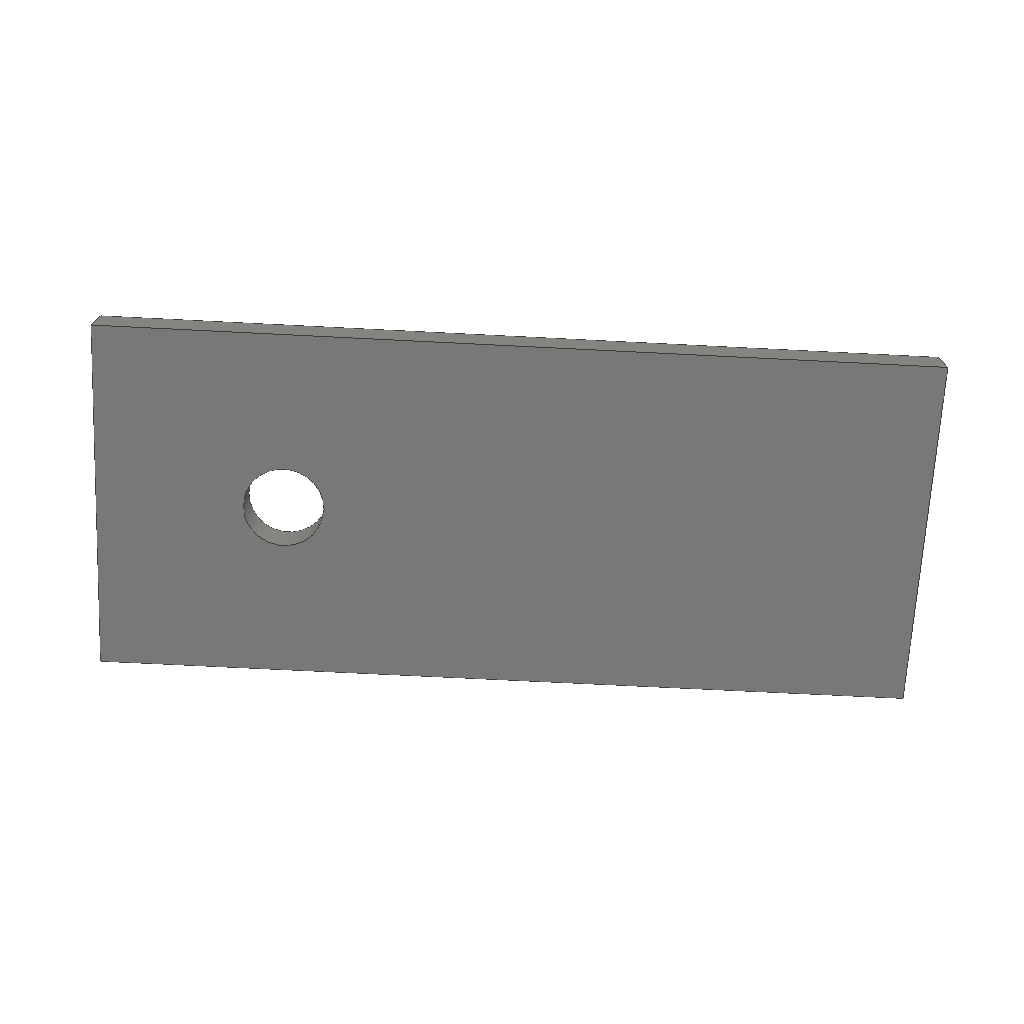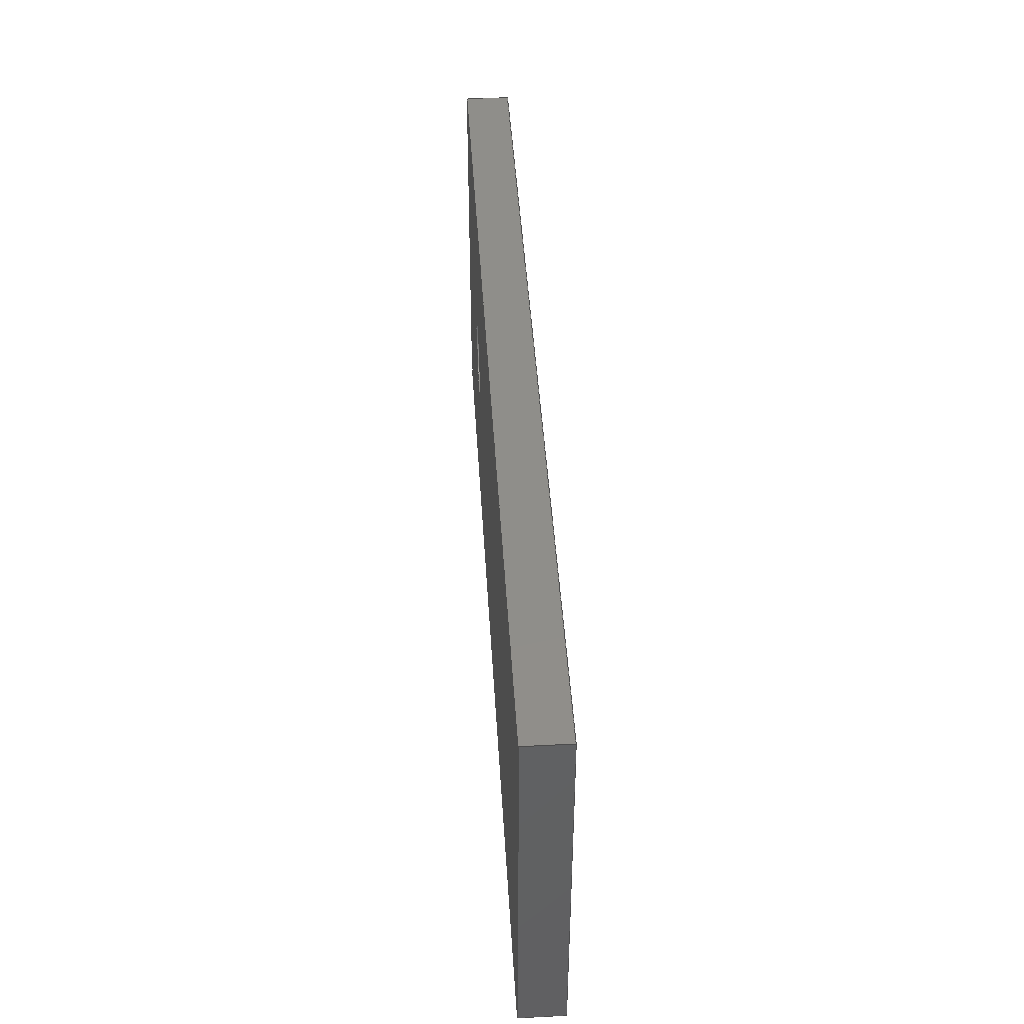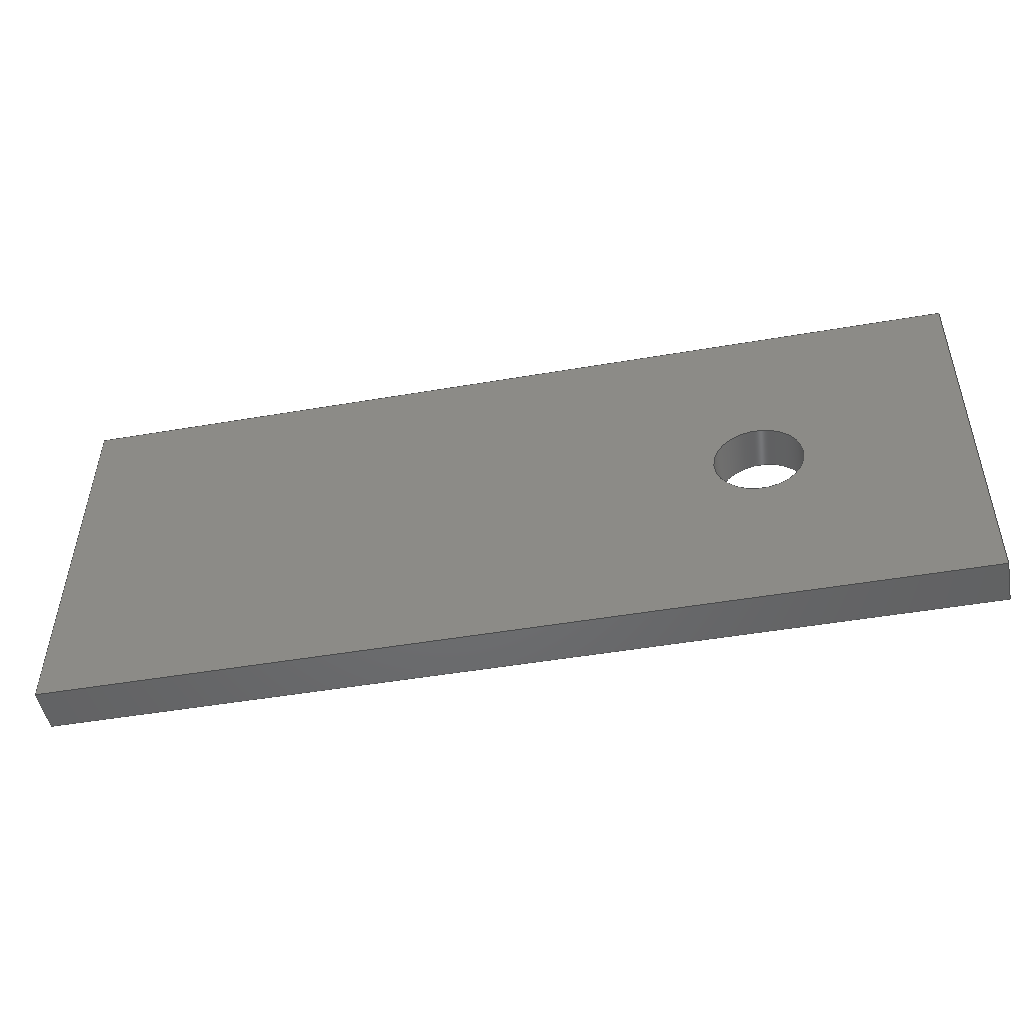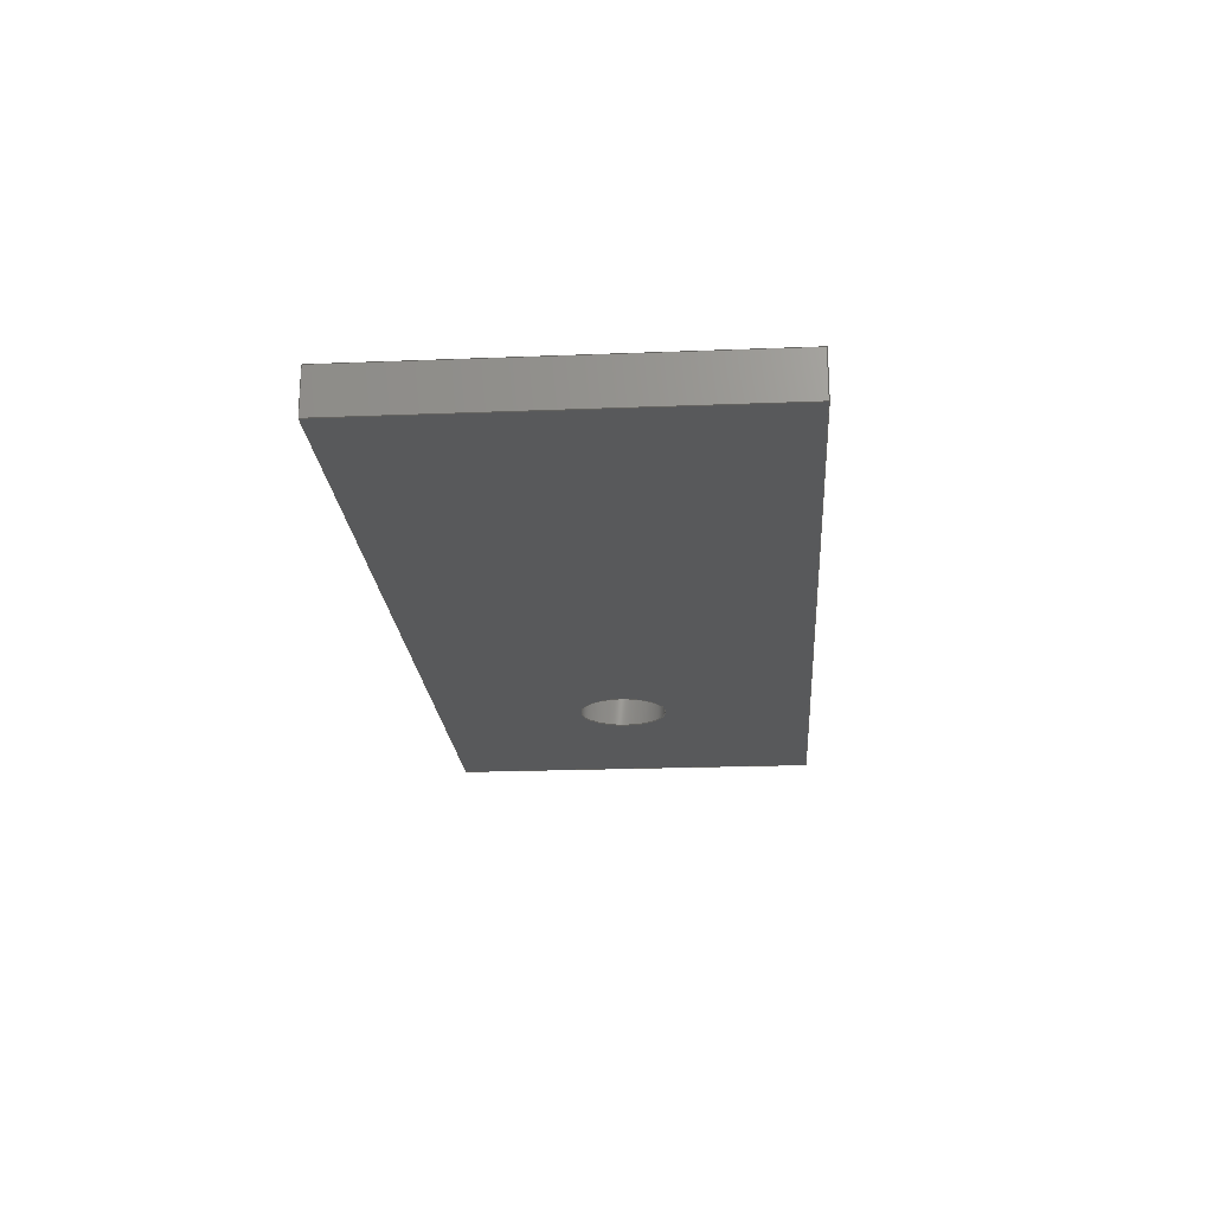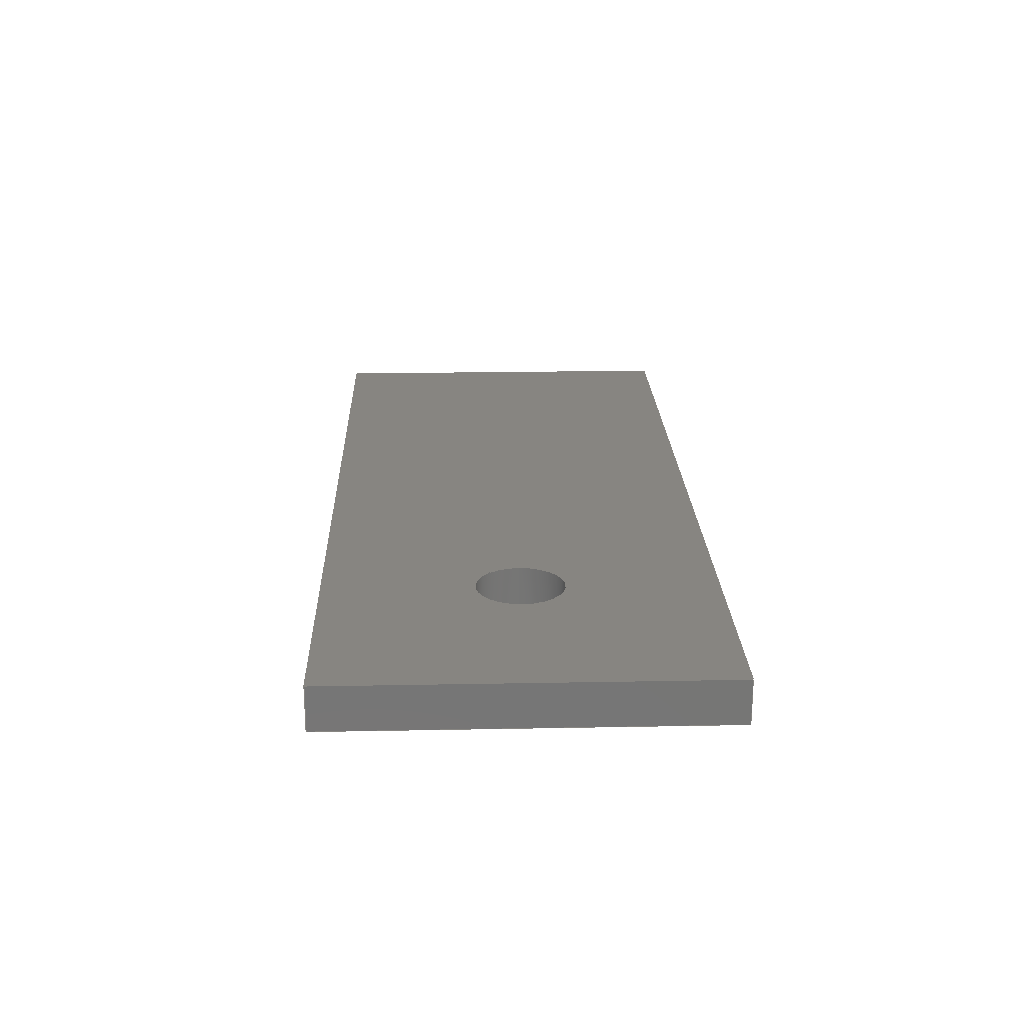
<metadata>
{"format":"step","ext":"stp","renderer":"f3d","projection":"perspective","resolution":1024,"background":"white","views":[{"elev":-71.1,"azim":-2.4,"up":"+Z"},{"elev":44.7,"azim":86.6,"up":"+Y"},{"elev":-49.5,"azim":-168.9,"up":"+Y"},{"elev":-21.1,"azim":94.6,"up":"+Z"},{"elev":21.6,"azim":-91.4,"up":"+Z"}]}
</metadata>
<code>
ISO-10303-21;
DATA;
#1=MECHANICAL_DESIGN_GEOMETRIC_PRESENTATION_REPRESENTATION('',(#4),#219);
#2=SHAPE_REPRESENTATION_RELATIONSHIP('SRR','None',#226,#3);
#3=ADVANCED_BREP_SHAPE_REPRESENTATION('',(#5),#218);
#4=STYLED_ITEM('',(#236),#5);
#5=MANIFOLD_SOLID_BREP('\X2\inf\X0\ \X2\04420435043B043E\X0\1',
#121);
#6=FACE_BOUND('',#24,.T.);
#7=FACE_BOUND('',#26,.T.);
#8=PLANE('',#144);
#9=PLANE('',#145);
#10=PLANE('',#146);
#11=PLANE('',#147);
#12=PLANE('',#148);
#13=PLANE('',#149);
#14=FACE_OUTER_BOUND('',#21,.T.);
#15=FACE_OUTER_BOUND('',#22,.T.);
#16=FACE_OUTER_BOUND('',#23,.T.);
#17=FACE_OUTER_BOUND('',#25,.T.);
#18=FACE_OUTER_BOUND('',#27,.T.);
#19=FACE_OUTER_BOUND('',#28,.T.);
#20=FACE_OUTER_BOUND('',#29,.T.);
#21=EDGE_LOOP('',(#83,#84,#85,#86));
#22=EDGE_LOOP('',(#87,#88,#89,#90));
#23=EDGE_LOOP('',(#91,#92,#93,#94));
#24=EDGE_LOOP('',(#95));
#25=EDGE_LOOP('',(#96,#97,#98,#99));
#26=EDGE_LOOP('',(#100));
#27=EDGE_LOOP('',(#101,#102,#103,#104));
#28=EDGE_LOOP('',(#105,#106,#107,#108));
#29=EDGE_LOOP('',(#109,#110,#111,#112));
#30=LINE('',#188,#43);
#31=LINE('',#193,#44);
#32=LINE('',#195,#45);
#33=LINE('',#197,#46);
#34=LINE('',#198,#47);
#35=LINE('',#201,#48);
#36=LINE('',#203,#49);
#37=LINE('',#204,#50);
#38=LINE('',#207,#51);
#39=LINE('',#209,#52);
#40=LINE('',#210,#53);
#41=LINE('',#212,#54);
#42=LINE('',#214,#55);
#43=VECTOR('',#156,0.0016);
#44=VECTOR('',#161,0.01);
#45=VECTOR('',#162,0.01);
#46=VECTOR('',#163,0.01);
#47=VECTOR('',#164,0.01);
#48=VECTOR('',#167,1);
#49=VECTOR('',#168,1);
#50=VECTOR('',#169,0.01);
#51=VECTOR('',#172,1);
#52=VECTOR('',#173,1);
#53=VECTOR('',#174,1);
#54=VECTOR('',#177,1);
#55=VECTOR('',#180,1);
#56=CIRCLE('',#142,0.0016);
#57=CIRCLE('',#143,0.0016);
#58=VERTEX_POINT('',#185);
#59=VERTEX_POINT('',#187);
#60=VERTEX_POINT('',#191);
#61=VERTEX_POINT('',#192);
#62=VERTEX_POINT('',#194);
#63=VERTEX_POINT('',#196);
#64=VERTEX_POINT('',#200);
#65=VERTEX_POINT('',#202);
#66=VERTEX_POINT('',#206);
#67=VERTEX_POINT('',#208);
#68=EDGE_CURVE('',#58,#58,#56,.T.);
#69=EDGE_CURVE('',#58,#59,#30,.T.);
#70=EDGE_CURVE('',#59,#59,#57,.T.);
#71=EDGE_CURVE('',#60,#61,#31,.T.);
#72=EDGE_CURVE('',#60,#62,#32,.T.);
#73=EDGE_CURVE('',#63,#62,#33,.T.);
#74=EDGE_CURVE('',#61,#63,#34,.T.);
#75=EDGE_CURVE('',#61,#64,#35,.T.);
#76=EDGE_CURVE('',#64,#65,#36,.T.);
#77=EDGE_CURVE('',#65,#60,#37,.T.);
#78=EDGE_CURVE('',#63,#66,#38,.T.);
#79=EDGE_CURVE('',#67,#62,#39,.T.);
#80=EDGE_CURVE('',#66,#67,#40,.T.);
#81=EDGE_CURVE('',#64,#66,#41,.T.);
#82=EDGE_CURVE('',#65,#67,#42,.T.);
#83=ORIENTED_EDGE('',*,*,#68,.F.);
#84=ORIENTED_EDGE('',*,*,#69,.T.);
#85=ORIENTED_EDGE('',*,*,#70,.F.);
#86=ORIENTED_EDGE('',*,*,#69,.F.);
#87=ORIENTED_EDGE('',*,*,#71,.F.);
#88=ORIENTED_EDGE('',*,*,#72,.T.);
#89=ORIENTED_EDGE('',*,*,#73,.F.);
#90=ORIENTED_EDGE('',*,*,#74,.F.);
#91=ORIENTED_EDGE('',*,*,#75,.T.);
#92=ORIENTED_EDGE('',*,*,#76,.T.);
#93=ORIENTED_EDGE('',*,*,#77,.T.);
#94=ORIENTED_EDGE('',*,*,#71,.T.);
#95=ORIENTED_EDGE('',*,*,#68,.T.);
#96=ORIENTED_EDGE('',*,*,#78,.F.);
#97=ORIENTED_EDGE('',*,*,#73,.T.);
#98=ORIENTED_EDGE('',*,*,#79,.F.);
#99=ORIENTED_EDGE('',*,*,#80,.F.);
#100=ORIENTED_EDGE('',*,*,#70,.T.);
#101=ORIENTED_EDGE('',*,*,#78,.T.);
#102=ORIENTED_EDGE('',*,*,#81,.F.);
#103=ORIENTED_EDGE('',*,*,#75,.F.);
#104=ORIENTED_EDGE('',*,*,#74,.T.);
#105=ORIENTED_EDGE('',*,*,#80,.T.);
#106=ORIENTED_EDGE('',*,*,#82,.F.);
#107=ORIENTED_EDGE('',*,*,#76,.F.);
#108=ORIENTED_EDGE('',*,*,#81,.T.);
#109=ORIENTED_EDGE('',*,*,#79,.T.);
#110=ORIENTED_EDGE('',*,*,#72,.F.);
#111=ORIENTED_EDGE('',*,*,#77,.F.);
#112=ORIENTED_EDGE('',*,*,#82,.T.);
#113=CYLINDRICAL_SURFACE('',#141,0.0016);
#114=ADVANCED_FACE('',(#14),#113,.F.);
#115=ADVANCED_FACE('',(#15),#8,.T.);
#116=ADVANCED_FACE('',(#16,#6),#9,.T.);
#117=ADVANCED_FACE('',(#17,#7),#10,.F.);
#118=ADVANCED_FACE('',(#18),#11,.T.);
#119=ADVANCED_FACE('',(#19),#12,.T.);
#120=ADVANCED_FACE('',(#20),#13,.T.);
#121=CLOSED_SHELL('',(#114,#115,#116,#117,#118,#119,#120));
#122=DERIVED_UNIT_ELEMENT(#124,1);
#123=DERIVED_UNIT_ELEMENT(#221,-3);
#124=(
MASS_UNIT()
NAMED_UNIT(*)
SI_UNIT($,.GRAM.)
);
#125=DERIVED_UNIT((#122,#123));
#126=MEASURE_REPRESENTATION_ITEM('density measure',
POSITIVE_RATIO_MEASURE(1),#125);
#127=PROPERTY_DEFINITION_REPRESENTATION(#132,#129);
#128=PROPERTY_DEFINITION_REPRESENTATION(#133,#130);
#129=REPRESENTATION('material name',(#131),#218);
#130=REPRESENTATION('density',(#126),#218);
#131=DESCRIPTIVE_REPRESENTATION_ITEM('\X2\04220438043FinfB0435\X0\',
'\X2\04220438043FinfB0435\X0\');
#132=PROPERTY_DEFINITION('material property','material name',#228);
#133=PROPERTY_DEFINITION('material property','density of part',#228);
#134=DATE_TIME_ROLE('creation_date');
#135=APPLIED_DATE_AND_TIME_ASSIGNMENT(#136,#134,(#228));
#136=DATE_AND_TIME(#137,#138);
#137=CALENDAR_DATE(2025,2,2);
#138=LOCAL_TIME(0,0,0,#139);
#139=COORDINATED_UNIVERSAL_TIME_OFFSET(0,0,.BEHIND.);
#140=AXIS2_PLACEMENT_3D('placement',#183,#150,#151);
#141=AXIS2_PLACEMENT_3D('',#184,#152,#153);
#142=AXIS2_PLACEMENT_3D('',#186,#154,#155);
#143=AXIS2_PLACEMENT_3D('',#189,#157,#158);
#144=AXIS2_PLACEMENT_3D('',#190,#159,#160);
#145=AXIS2_PLACEMENT_3D('',#199,#165,#166);
#146=AXIS2_PLACEMENT_3D('',#205,#170,#171);
#147=AXIS2_PLACEMENT_3D('',#211,#175,#176);
#148=AXIS2_PLACEMENT_3D('',#213,#178,#179);
#149=AXIS2_PLACEMENT_3D('',#215,#181,#182);
#150=DIRECTION('axis',(0,0,1));
#151=DIRECTION('refdir',(1,0,0));
#152=DIRECTION('center_axis',(0,-3.664e-15,1));
#153=DIRECTION('ref_axis',(-1,-0.008727,-3.197e-17));
#154=DIRECTION('center_axis',(1.604e-17,-3.675e-15,
1));
#155=DIRECTION('ref_axis',(-1,-0.008727,-3.197e-17));
#156=DIRECTION('',(0,-3.664e-15,1));
#157=DIRECTION('center_axis',(-1.604e-17,3.675e-15,
-1));
#158=DIRECTION('ref_axis',(-1,-0.008727,-3.197e-17));
#159=DIRECTION('center_axis',(-1,-0.008727,-1.581e-17));
#160=DIRECTION('ref_axis',(0.008727,-1,-3.675e-15));
#161=DIRECTION('',(-0.008727,1,3.675e-15));
#162=DIRECTION('',(1.626e-17,-3.675e-15,1));
#163=DIRECTION('',(0.008727,-1,-3.675e-15));
#164=DIRECTION('',(1.626e-17,-3.675e-15,1));
#165=DIRECTION('center_axis',(-1.604e-17,3.675e-15,
-1));
#166=DIRECTION('ref_axis',(1,0.008727,1.604e-17));
#167=DIRECTION('',(1,0.008727,1.604e-17));
#168=DIRECTION('',(0.008727,-1,-3.675e-15));
#169=DIRECTION('',(-1,-0.008727,-1.604e-17));
#170=DIRECTION('center_axis',(-1.604e-17,3.675e-15,
-1));
#171=DIRECTION('ref_axis',(1,0.008727,1.604e-17));
#172=DIRECTION('',(1,0.008727,1.604e-17));
#173=DIRECTION('',(-1,-0.008727,-1.604e-17));
#174=DIRECTION('',(0.008727,-1,-3.675e-15));
#175=DIRECTION('center_axis',(-0.008727,1,3.675e-15));
#176=DIRECTION('ref_axis',(-1,-0.008727,-1.604e-17));
#177=DIRECTION('',(1.604e-17,-3.675e-15,1));
#178=DIRECTION('center_axis',(1,0.008727,1.604e-17));
#179=DIRECTION('ref_axis',(-0.008727,1,3.675e-15));
#180=DIRECTION('',(1.604e-17,-3.675e-15,1));
#181=DIRECTION('center_axis',(0.008727,-1,-3.675e-15));
#182=DIRECTION('ref_axis',(1,0.008727,1.604e-17));
#183=CARTESIAN_POINT('',(0,0,0));
#184=CARTESIAN_POINT('Origin',(0.006,0.007112,
0.00367));
#185=CARTESIAN_POINT('',(0.007599,0.007126,0.00367));
#186=CARTESIAN_POINT('Origin',(0.006,0.007112,
0.00367));
#187=CARTESIAN_POINT('',(0.007599,0.007126,0.00527));
#188=CARTESIAN_POINT('',(0.007599,0.007126,0.00367));
#189=CARTESIAN_POINT('Origin',(0.006,0.007112,
0.00527));
#190=CARTESIAN_POINT('Origin',(-0.001461,0.01405,
0.00367));
#191=CARTESIAN_POINT('',(-0.001339,4.771e-05,0.00367));
#192=CARTESIAN_POINT('',(-0.001461,0.01405,0.00367));
#193=CARTESIAN_POINT('',(-0.001339,4.771e-05,0.00367));
#194=CARTESIAN_POINT('',(-0.001339,4.771e-05,0.00527));
#195=CARTESIAN_POINT('',(-0.001339,4.771e-05,0.00367));
#196=CARTESIAN_POINT('',(-0.001461,0.01405,0.00527));
#197=CARTESIAN_POINT('',(-0.001339,4.771e-05,0.00527));
#198=CARTESIAN_POINT('',(-0.001461,0.01405,0.00367));
#199=CARTESIAN_POINT('Origin',(-6.135e-05,0.01406,
0.00367));
#200=CARTESIAN_POINT('',(0.03144,0.01433,0.00367));
#201=CARTESIAN_POINT('',(-6.135e-05,0.01406,0.00367));
#202=CARTESIAN_POINT('',(0.03156,0.0003348,0.00367));
#203=CARTESIAN_POINT('',(0.03144,0.01433,0.00367));
#204=CARTESIAN_POINT('',(0.03156,0.0003348,0.00367));
#205=CARTESIAN_POINT('Origin',(-6.135e-05,0.01406,
0.00527));
#206=CARTESIAN_POINT('',(0.03144,0.01433,0.00527));
#207=CARTESIAN_POINT('',(-6.135e-05,0.01406,0.00527));
#208=CARTESIAN_POINT('',(0.03156,0.0003348,0.00527));
#209=CARTESIAN_POINT('',(0.03156,0.0003348,0.00527));
#210=CARTESIAN_POINT('',(0.03144,0.01433,0.00527));
#211=CARTESIAN_POINT('Origin',(0.01569,0.0142,0.00367));
#212=CARTESIAN_POINT('',(0.03144,0.01433,0.00367));
#213=CARTESIAN_POINT('Origin',(0.0315,0.007335,0.00367));
#214=CARTESIAN_POINT('',(0.03156,0.0003348,0.00367));
#215=CARTESIAN_POINT('Origin',(0.01581,0.0001974,
0.00367));
#216=UNCERTAINTY_MEASURE_WITH_UNIT(LENGTH_MEASURE(1e-05),#220,
'DISTANCE_ACCURACY_VALUE',
'Maximum model space distance between geometric entities at asserted c
onnectivities');
#217=UNCERTAINTY_MEASURE_WITH_UNIT(LENGTH_MEASURE(1e-05),#220,
'DISTANCE_ACCURACY_VALUE',
'Maximum model space distance between geometric entities at asserted c
onnectivities');
#218=(
GEOMETRIC_REPRESENTATION_CONTEXT(3)
GLOBAL_UNCERTAINTY_ASSIGNED_CONTEXT((#216))
GLOBAL_UNIT_ASSIGNED_CONTEXT((#220,#222,#223))
REPRESENTATION_CONTEXT('','3D')
);
#219=(
GEOMETRIC_REPRESENTATION_CONTEXT(3)
GLOBAL_UNCERTAINTY_ASSIGNED_CONTEXT((#217))
GLOBAL_UNIT_ASSIGNED_CONTEXT((#220,#222,#223))
REPRESENTATION_CONTEXT('','3D')
);
#220=(
LENGTH_UNIT()
NAMED_UNIT(*)
SI_UNIT($,.METRE.)
);
#221=(
LENGTH_UNIT()
NAMED_UNIT(*)
SI_UNIT(.CENTI.,.METRE.)
);
#222=(
NAMED_UNIT(*)
PLANE_ANGLE_UNIT()
SI_UNIT($,.RADIAN.)
);
#223=(
NAMED_UNIT(*)
SI_UNIT($,.STERADIAN.)
SOLID_ANGLE_UNIT()
);
#224=SHAPE_DEFINITION_REPRESENTATION(#225,#226);
#225=PRODUCT_DEFINITION_SHAPE('',$,#228);
#226=SHAPE_REPRESENTATION('',(#140),#218);
#227=PRODUCT_DEFINITION_CONTEXT('part definition',#232,'design');
#228=PRODUCT_DEFINITION('Board Geometry','Board Geometry',#229,#227);
#229=PRODUCT_DEFINITION_FORMATION(' NONE',$,#234);
#230=PRODUCT_RELATED_PRODUCT_CATEGORY('Board Geometry','Board Geometry',
(#234));
#231=APPLICATION_PROTOCOL_DEFINITION('international standard',
'automotive_design',2009,#232);
#232=APPLICATION_CONTEXT(
'Core Data for Automotive Mechanical Design Process');
#233=PRODUCT_CONTEXT('part definition',#232,'mechanical');
#234=PRODUCT('Board Geometry','Board Geometry',$,(#233));
#235=PRESENTATION_STYLE_ASSIGNMENT((#237));
#236=PRESENTATION_STYLE_ASSIGNMENT((#238));
#237=SURFACE_STYLE_USAGE(.BOTH.,#243);
#238=SURFACE_STYLE_USAGE(.BOTH.,#244);
#239=SURFACE_STYLE_RENDERING_WITH_PROPERTIES($,#251,(#241));
#240=SURFACE_STYLE_RENDERING_WITH_PROPERTIES($,#252,(#242));
#241=SURFACE_STYLE_TRANSPARENT(0);
#242=SURFACE_STYLE_TRANSPARENT(0);
#243=SURFACE_SIDE_STYLE('',(#245,#239));
#244=SURFACE_SIDE_STYLE('',(#246,#240));
#245=SURFACE_STYLE_FILL_AREA(#247);
#246=SURFACE_STYLE_FILL_AREA(#248);
#247=FILL_AREA_STYLE('',(#249));
#248=FILL_AREA_STYLE('',(#250));
#249=FILL_AREA_STYLE_COLOUR('',#251);
#250=FILL_AREA_STYLE_COLOUR('',#252);
#251=COLOUR_RGB('',0.749,0.749,0.749);
#252=COLOUR_RGB('',0,0.251,0.502);
ENDSEC;
END-ISO-10303-21;

</code>
